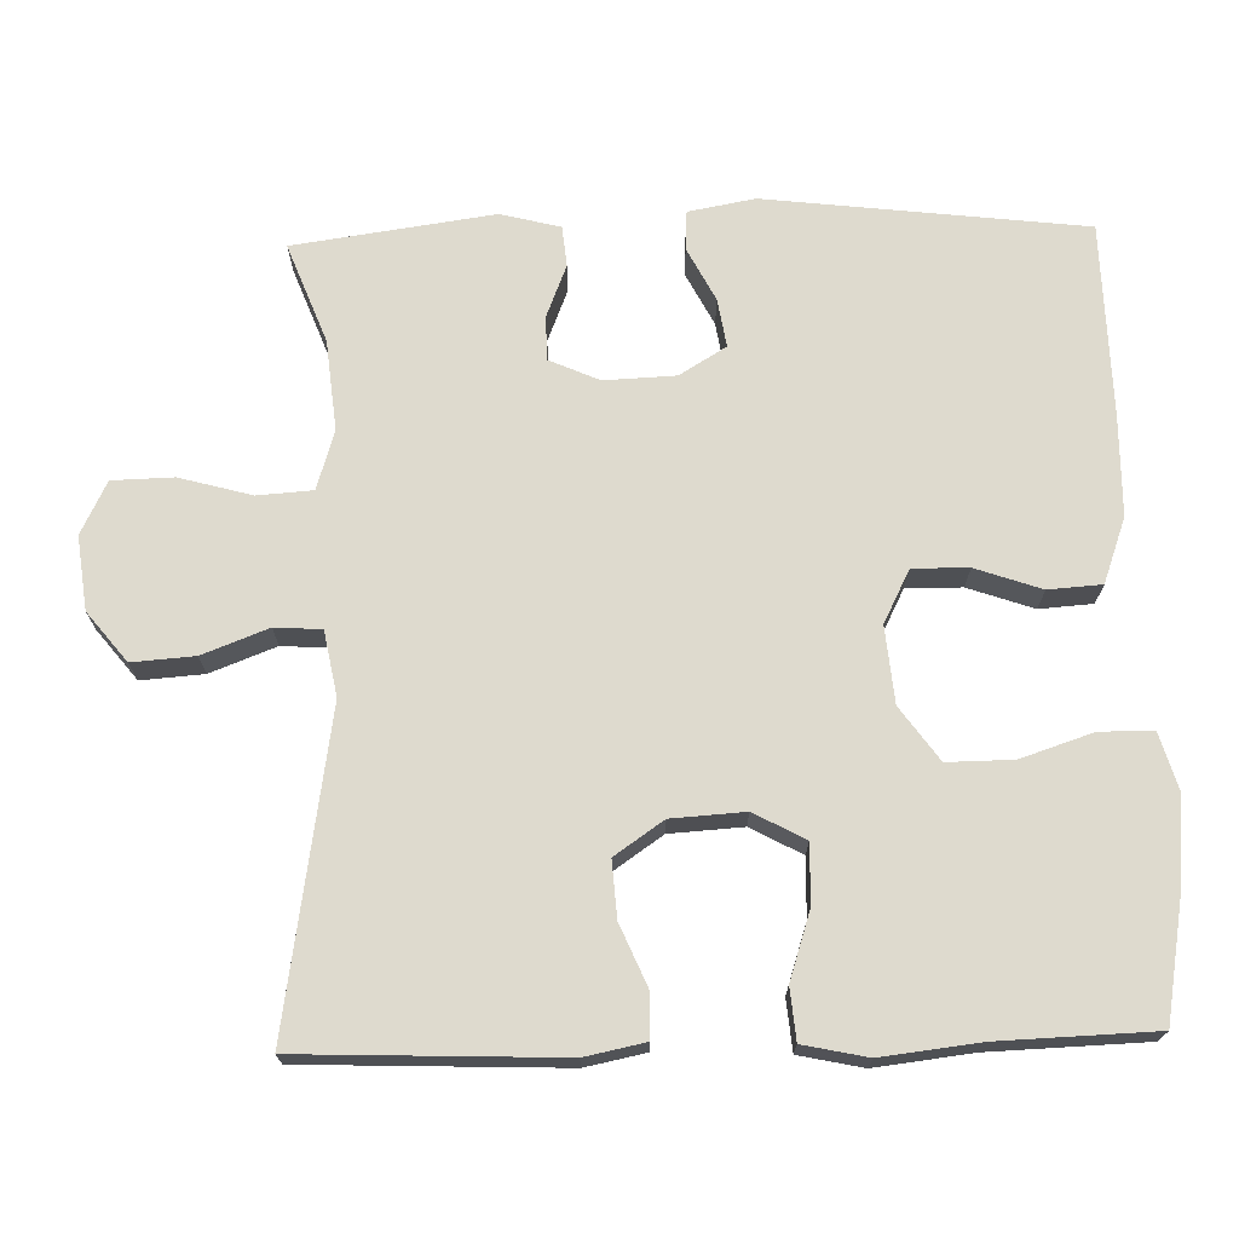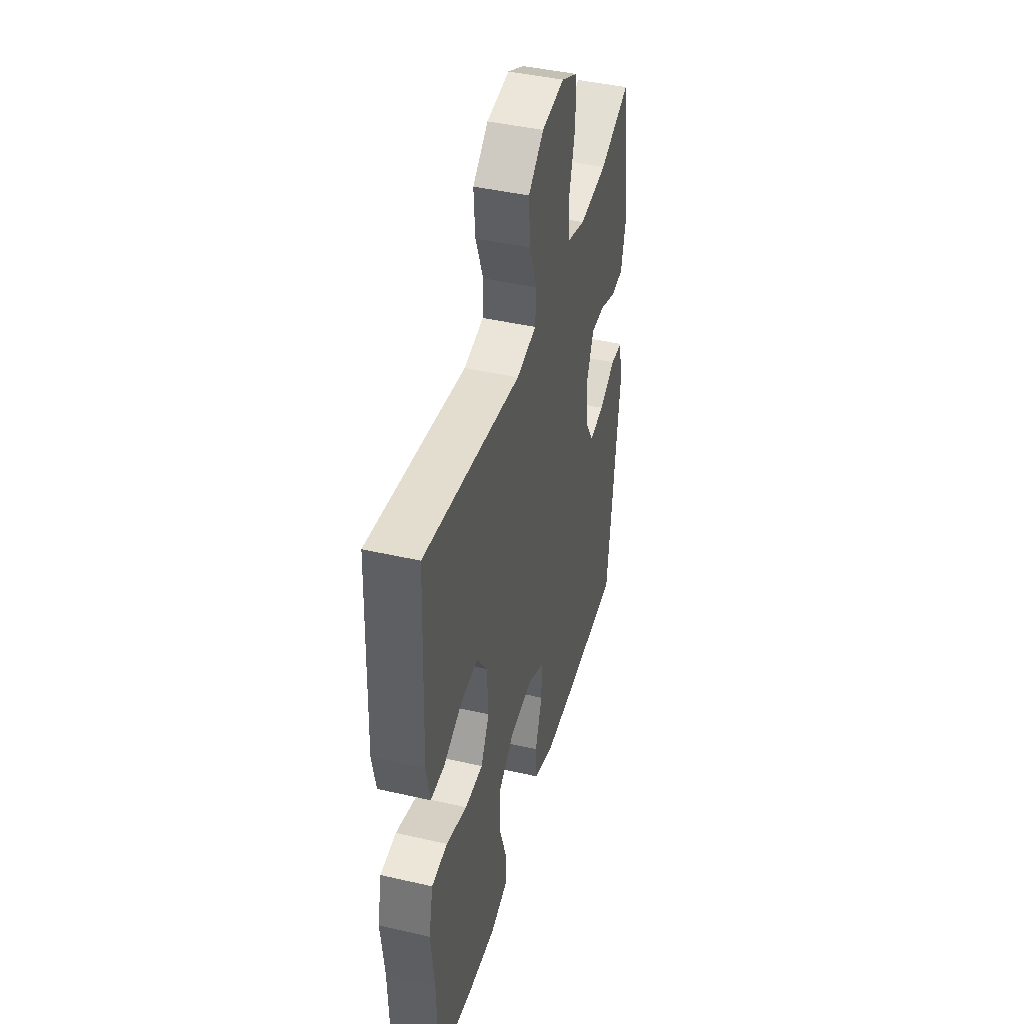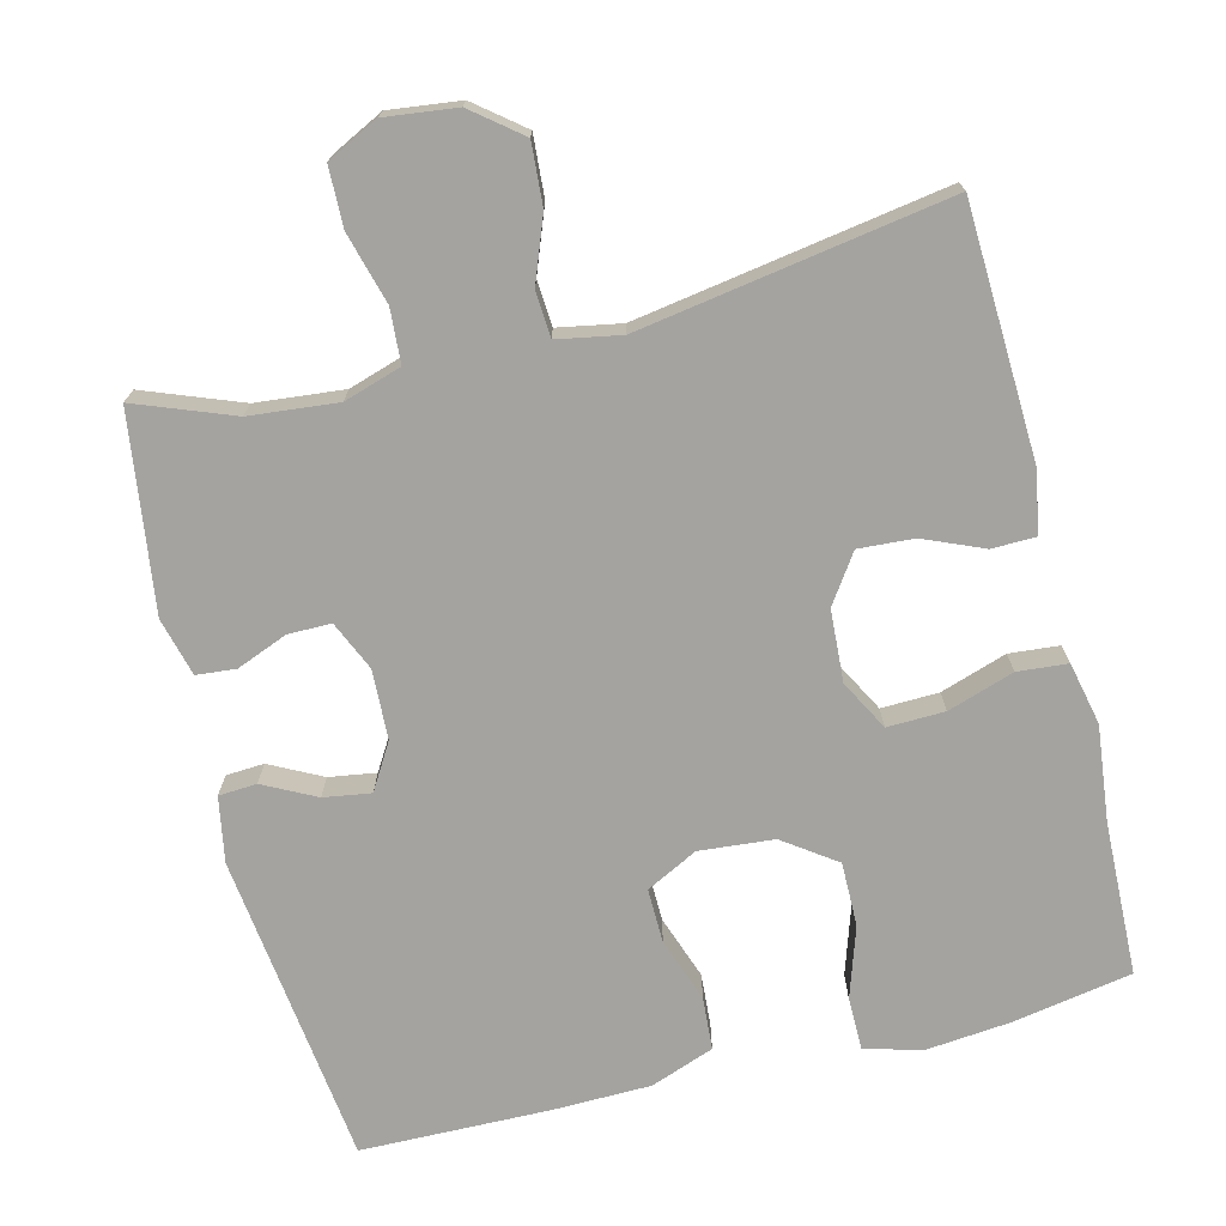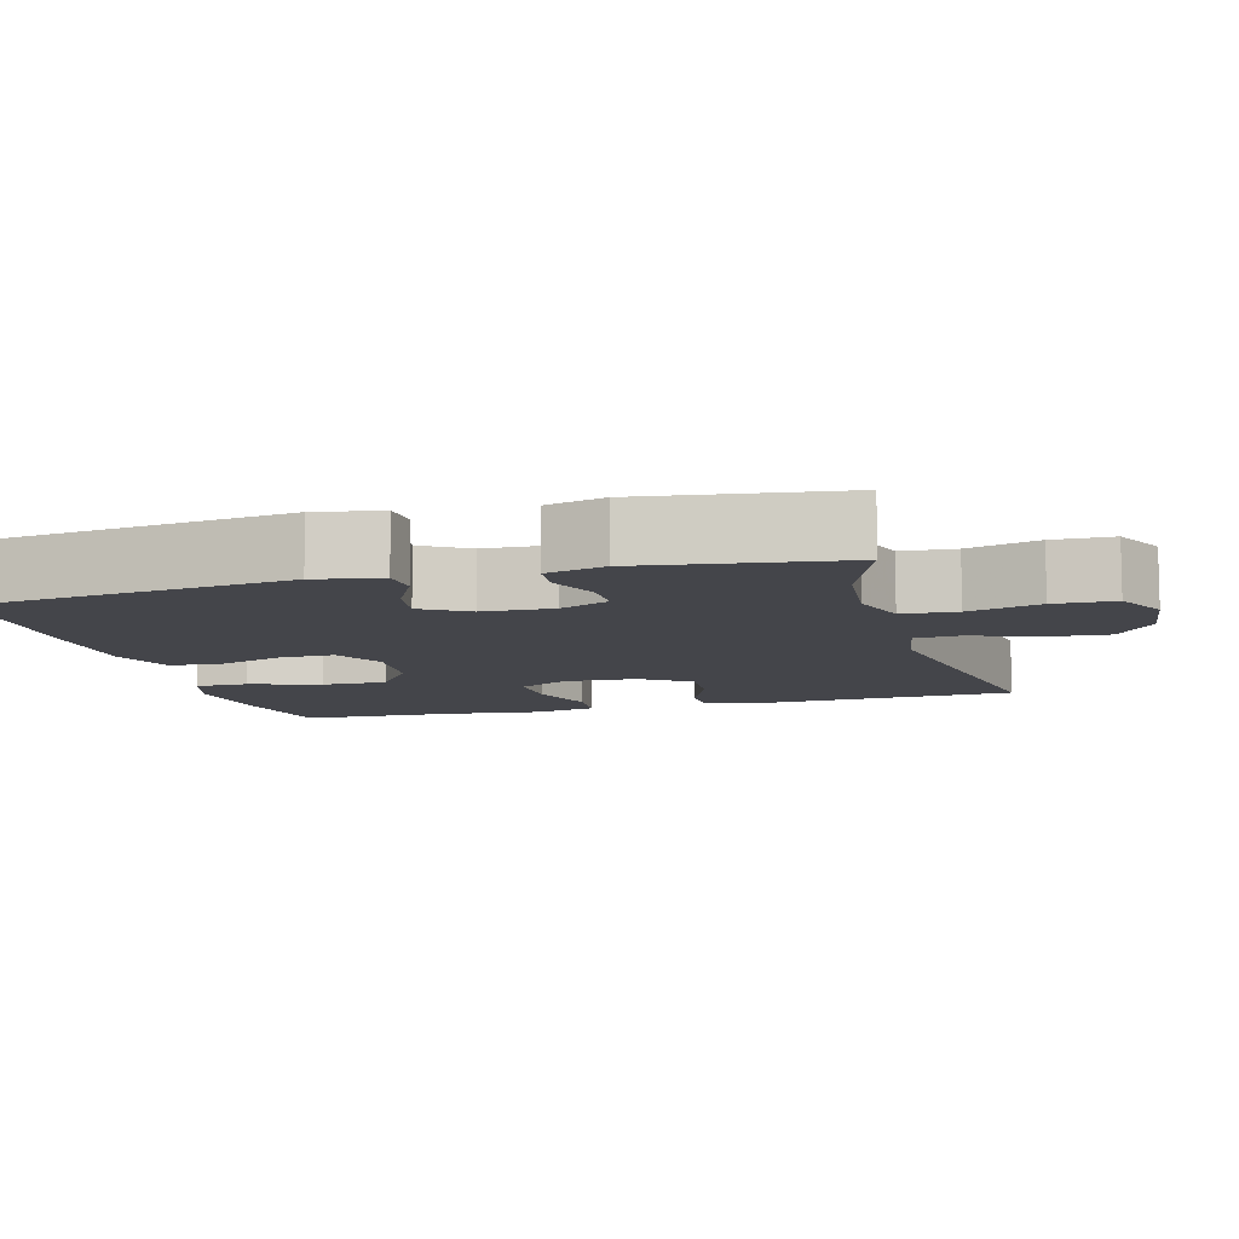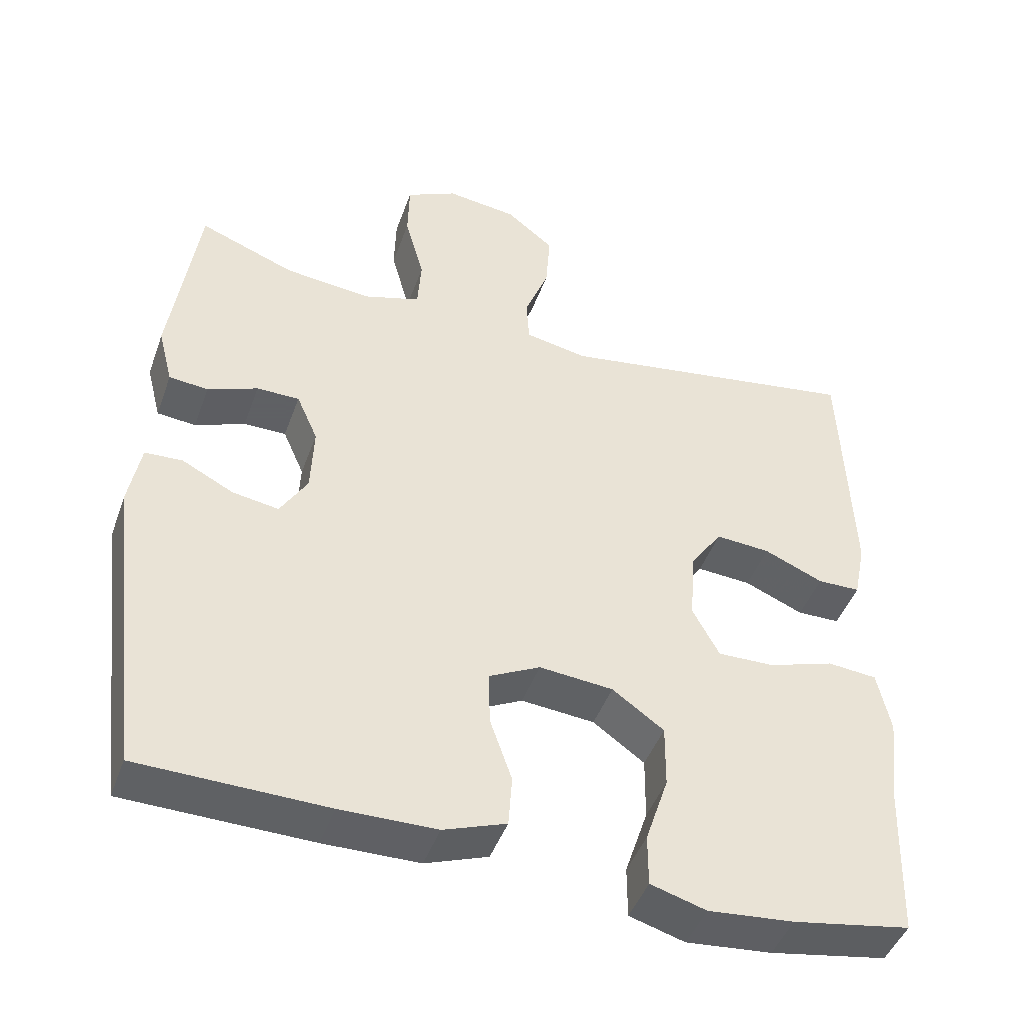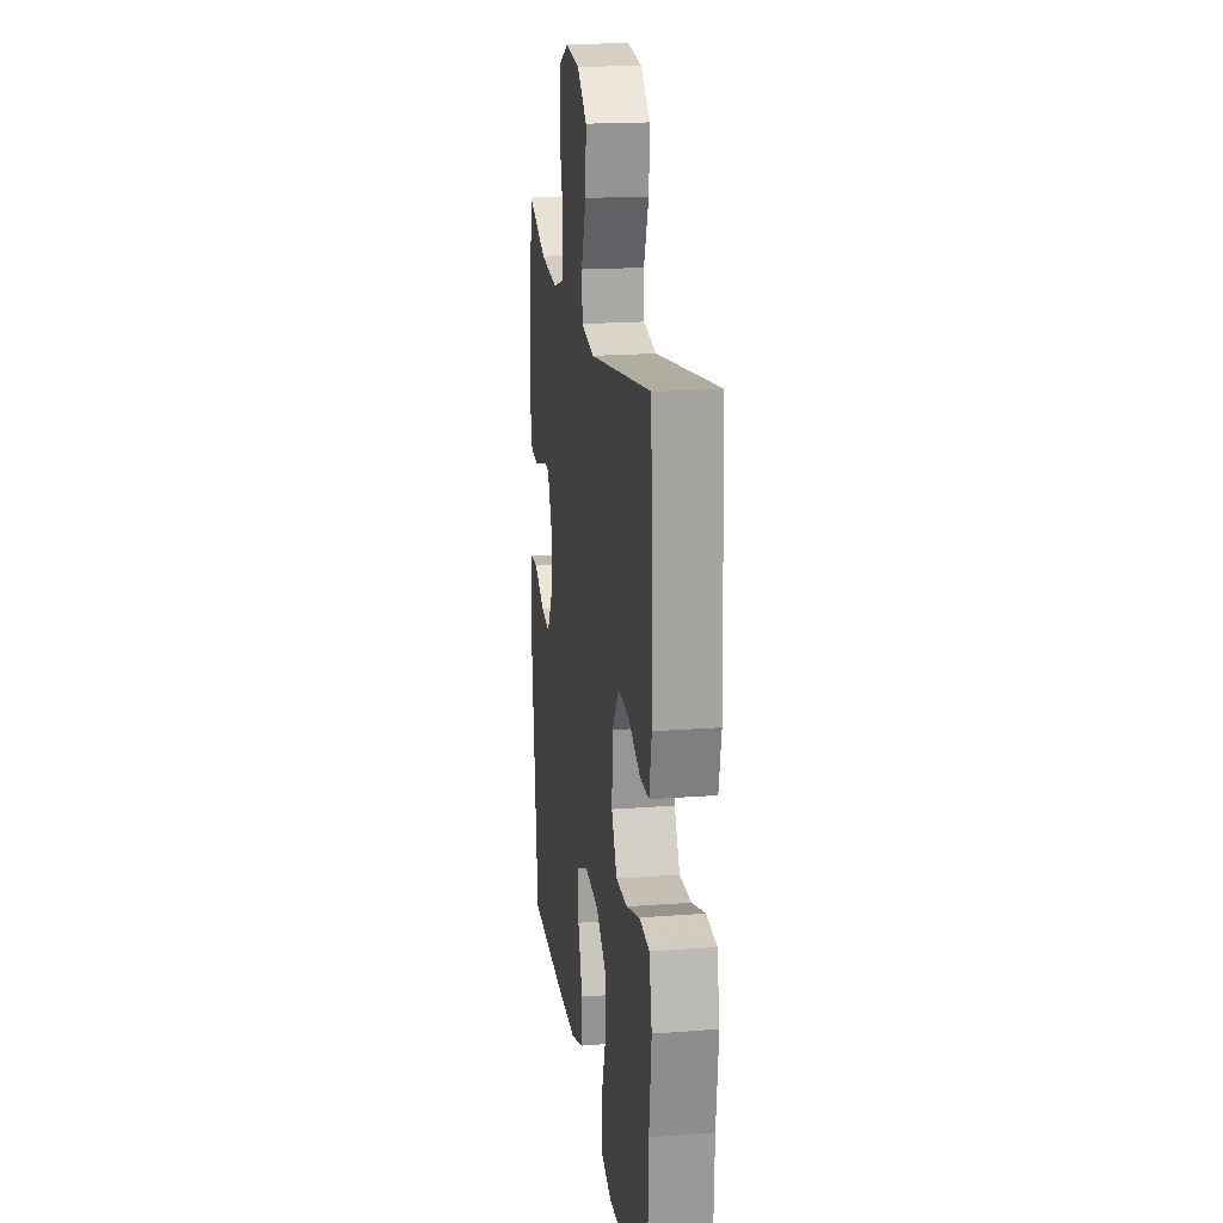
<metadata>
{"format":"obj","ext":"obj","renderer":"f3d","projection":"perspective","resolution":1024,"background":"white","views":[{"elev":71.2,"azim":88.5,"up":"+Y"},{"elev":43.1,"azim":105.3,"up":"+Z"},{"elev":-72.8,"azim":14.2,"up":"+Y"},{"elev":-9.3,"azim":-74.4,"up":"+Y"},{"elev":-45.3,"azim":-19.3,"up":"+Z"},{"elev":19.1,"azim":81.9,"up":"+Z"}]}
</metadata>
<code>
v 0.5 0.07 0.5
v 0.513 0.07 0.16
v 0.497 0.07 0.081
v 0.439 0.07 0.08
v 0.359 0.07 0.114
v 0.285 0.07 0.119
v 0.241 0.07 0.055
v 0.235 0.07 -0.041
v 0.271 0.07 -0.108
v 0.348 0.07 -0.106
v 0.437 0.07 -0.077
v 0.504 0.07 -0.083
v 0.522 0.07 -0.167
v 0.507 0.07 -0.295
v 0.5 0.07 -0.5
v 0.341 0.07 -0.528
v 0.225 0.07 -0.539
v 0.15 0.07 -0.517
v 0.15 0.07 -0.447
v 0.181 0.07 -0.353
v 0.182 0.07 -0.267
v 0.112 0.07 -0.217
v 0.012 0.07 -0.208
v -0.057 0.07 -0.243
v -0.056 0.07 -0.316
v -0.026 0.07 -0.402
v -0.031 0.07 -0.472
v -0.116 0.07 -0.503
v -0.246 0.07 -0.505
v -0.5 0.07 -0.5
v -0.55 0.07 -0.082
v -0.534 0.07 0.005
v -0.483 0.07 0.008
v -0.413 0.07 -0.028
v -0.35 0.07 -0.038
v -0.313 0.07 0.023
v -0.309 0.07 0.116
v -0.338 0.07 0.182
v -0.396 0.07 0.182
v -0.464 0.07 0.155
v -0.517 0.07 0.16
v -0.537 0.07 0.238
v -0.5 0.07 0.5
v -0.37 0.07 0.45
v -0.252 0.07 0.438
v -0.175 0.07 0.462
v -0.17 0.07 0.534
v -0.196 0.07 0.629
v -0.194 0.07 0.709
v -0.125 0.07 0.743
v -0.029 0.07 0.731
v 0.036 0.07 0.679
v 0.03 0.07 0.597
v -0.003 0.07 0.511
v 0.001 0.07 0.45
v 0.086 0.07 0.434
v 0.5 0 0.5
v 0.513 0 0.16
v 0.497 0 0.081
v 0.439 0 0.08
v 0.359 0 0.114
v 0.285 0 0.119
v 0.241 0 0.055
v 0.235 0 -0.041
v 0.271 0 -0.108
v 0.348 0 -0.106
v 0.437 0 -0.077
v 0.504 0 -0.083
v 0.522 0 -0.167
v 0.507 0 -0.295
v 0.5 0 -0.5
v 0.341 0 -0.528
v 0.225 0 -0.539
v 0.15 0 -0.517
v 0.15 0 -0.447
v 0.181 0 -0.353
v 0.182 0 -0.267
v 0.112 0 -0.217
v 0.012 0 -0.208
v -0.057 0 -0.243
v -0.056 0 -0.316
v -0.026 0 -0.402
v -0.031 0 -0.472
v -0.116 0 -0.503
v -0.246 0 -0.505
v -0.5 0 -0.5
v -0.55 0 -0.082
v -0.534 0 0.005
v -0.483 0 0.008
v -0.413 0 -0.028
v -0.35 0 -0.038
v -0.313 0 0.023
v -0.309 0 0.116
v -0.338 0 0.182
v -0.396 0 0.182
v -0.464 0 0.155
v -0.517 0 0.16
v -0.537 0 0.238
v -0.5 0 0.5
v -0.37 0 0.45
v -0.252 0 0.438
v -0.175 0 0.462
v -0.17 0 0.534
v -0.196 0 0.629
v -0.194 0 0.709
v -0.125 0 0.743
v -0.029 0 0.731
v 0.036 0 0.679
v 0.03 0 0.597
v -0.003 0 0.511
v 0.001 0 0.45
v 0.086 0 0.434
f 52 53 54
f 51 52 54
f 50 51 54
f 49 50 54
f 48 49 54
f 47 48 54
f 46 47 54 55
f 45 46 55 56
f 42 43 44
f 41 42 44
f 40 41 44
f 39 40 44
f 38 39 44 45
f 37 38 45 56
f 32 33 34
f 31 32 34
f 30 31 34
f 29 30 34
f 28 29 34
f 27 28 34
f 26 27 34
f 25 26 34
f 24 25 34 35
f 23 24 35 36
f 18 19 20
f 17 18 20
f 16 17 20
f 15 16 20
f 14 15 20
f 14 20 21
f 13 14 21
f 12 13 21
f 11 12 21
f 10 11 21
f 9 10 21 22
f 3 4 5
f 2 3 5
f 1 2 5
f 56 1 5
f 56 5 6
f 37 56 6 7
f 23 36 37
f 22 23 37
f 9 22 37
f 8 9 37
f 7 8 37
f 110 109 108
f 110 108 107
f 110 107 106
f 110 106 105
f 110 105 104
f 110 104 103
f 111 110 103 102
f 112 111 102 101
f 100 99 98
f 100 98 97
f 100 97 96
f 100 96 95
f 101 100 95 94
f 112 101 94 93
f 90 89 88
f 90 88 87
f 90 87 86
f 90 86 85
f 90 85 84
f 90 84 83
f 90 83 82
f 90 82 81
f 91 90 81 80
f 92 91 80 79
f 76 75 74
f 76 74 73
f 76 73 72
f 76 72 71
f 76 71 70
f 77 76 70
f 77 70 69
f 77 69 68
f 77 68 67
f 77 67 66
f 78 77 66 65
f 61 60 59
f 61 59 58
f 61 58 57
f 61 57 112
f 62 61 112
f 63 62 112 93
f 93 92 79
f 93 79 78
f 93 78 65
f 93 65 64
f 93 64 63
f 1 57 58 2
f 2 58 59 3
f 3 59 60 4
f 4 60 61 5
f 5 61 62 6
f 6 62 63 7
f 7 63 64 8
f 8 64 65 9
f 9 65 66 10
f 10 66 67 11
f 11 67 68 12
f 12 68 69 13
f 13 69 70 14
f 14 70 71 15
f 15 71 72 16
f 16 72 73 17
f 17 73 74 18
f 18 74 75 19
f 19 75 76 20
f 20 76 77 21
f 21 77 78 22
f 22 78 79 23
f 23 79 80 24
f 24 80 81 25
f 25 81 82 26
f 26 82 83 27
f 27 83 84 28
f 28 84 85 29
f 29 85 86 30
f 30 86 87 31
f 31 87 88 32
f 32 88 89 33
f 33 89 90 34
f 34 90 91 35
f 35 91 92 36
f 36 92 93 37
f 37 93 94 38
f 38 94 95 39
f 39 95 96 40
f 40 96 97 41
f 41 97 98 42
f 42 98 99 43
f 43 99 100 44
f 44 100 101 45
f 45 101 102 46
f 46 102 103 47
f 47 103 104 48
f 48 104 105 49
f 49 105 106 50
f 50 106 107 51
f 51 107 108 52
f 52 108 109 53
f 53 109 110 54
f 54 110 111 55
f 55 111 112 56
f 56 112 57 1

</code>
